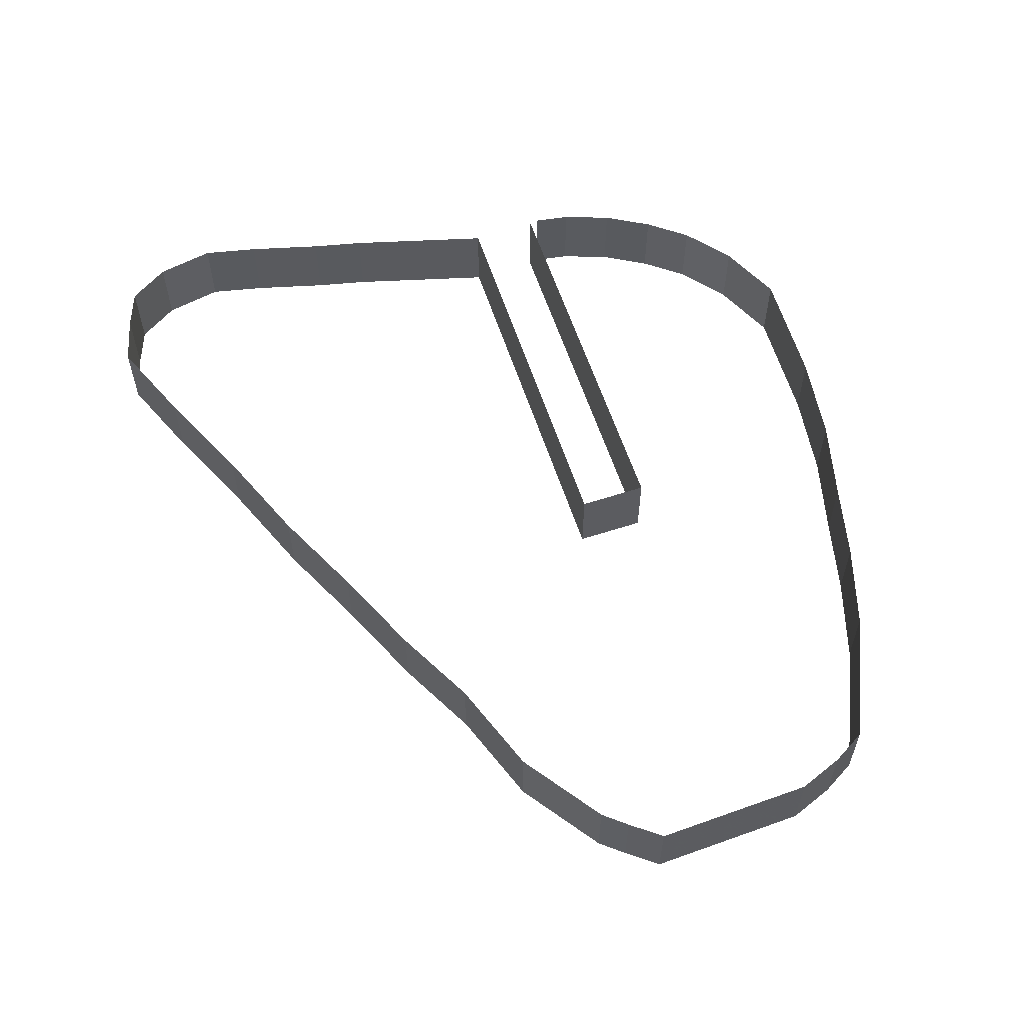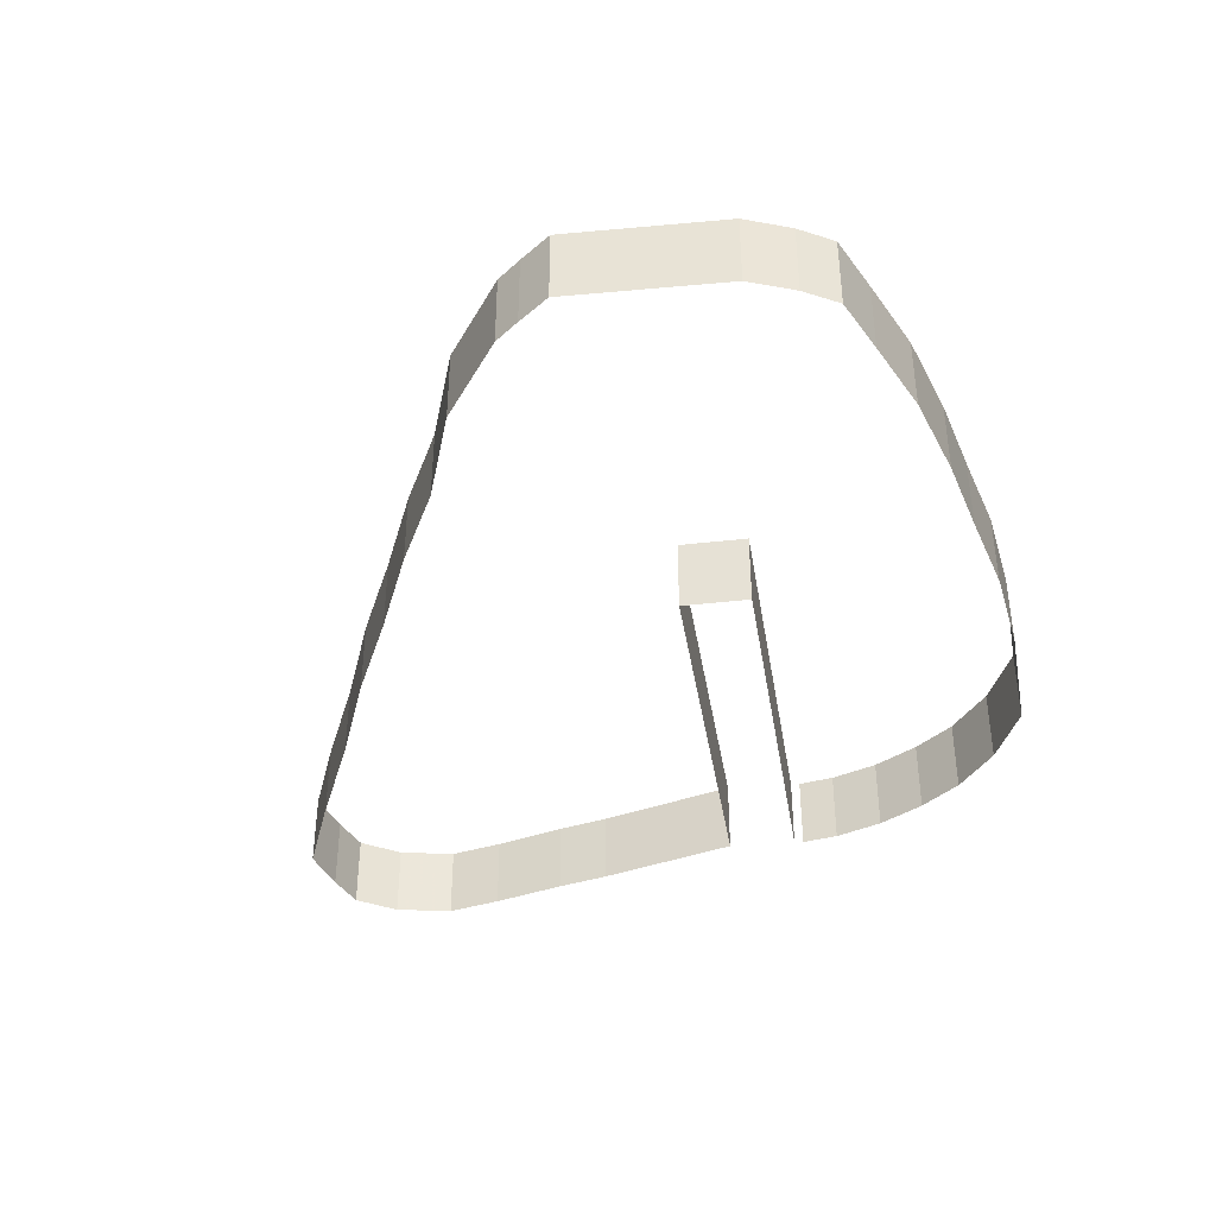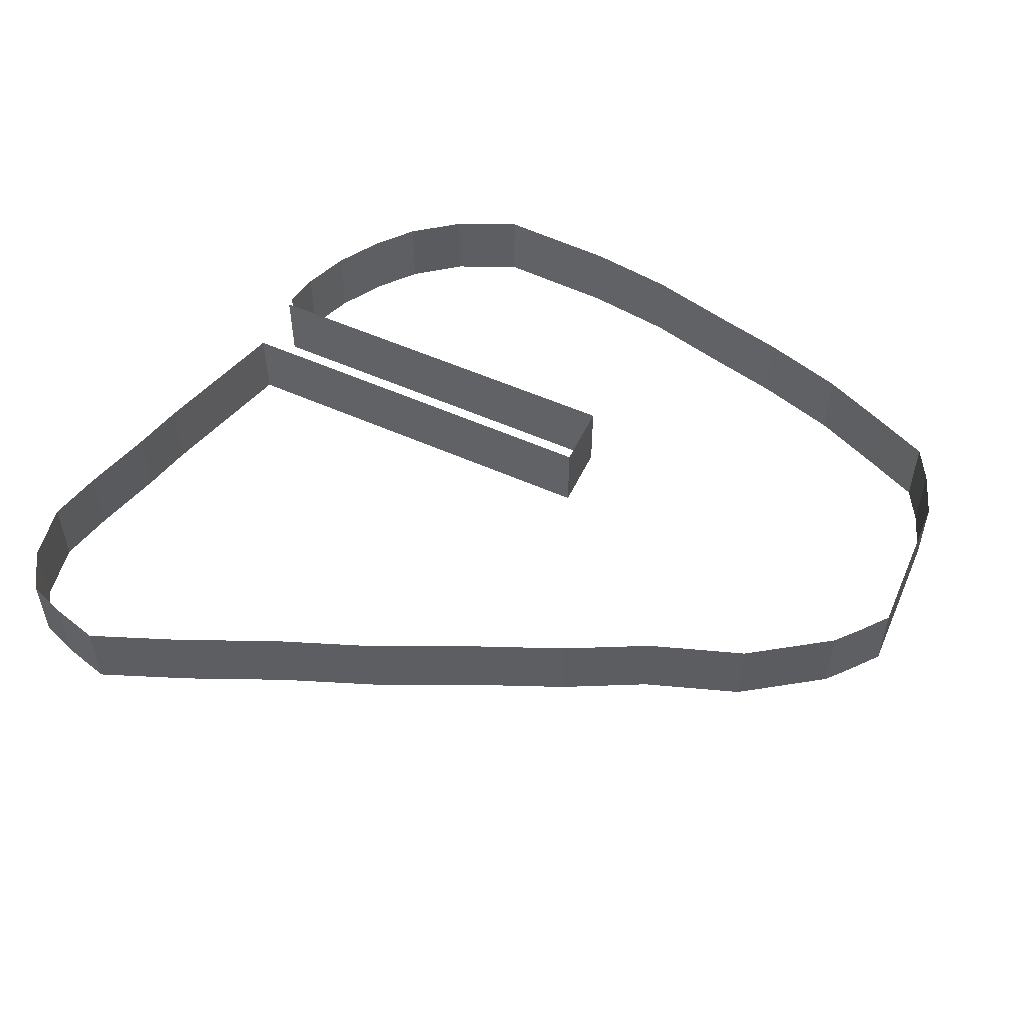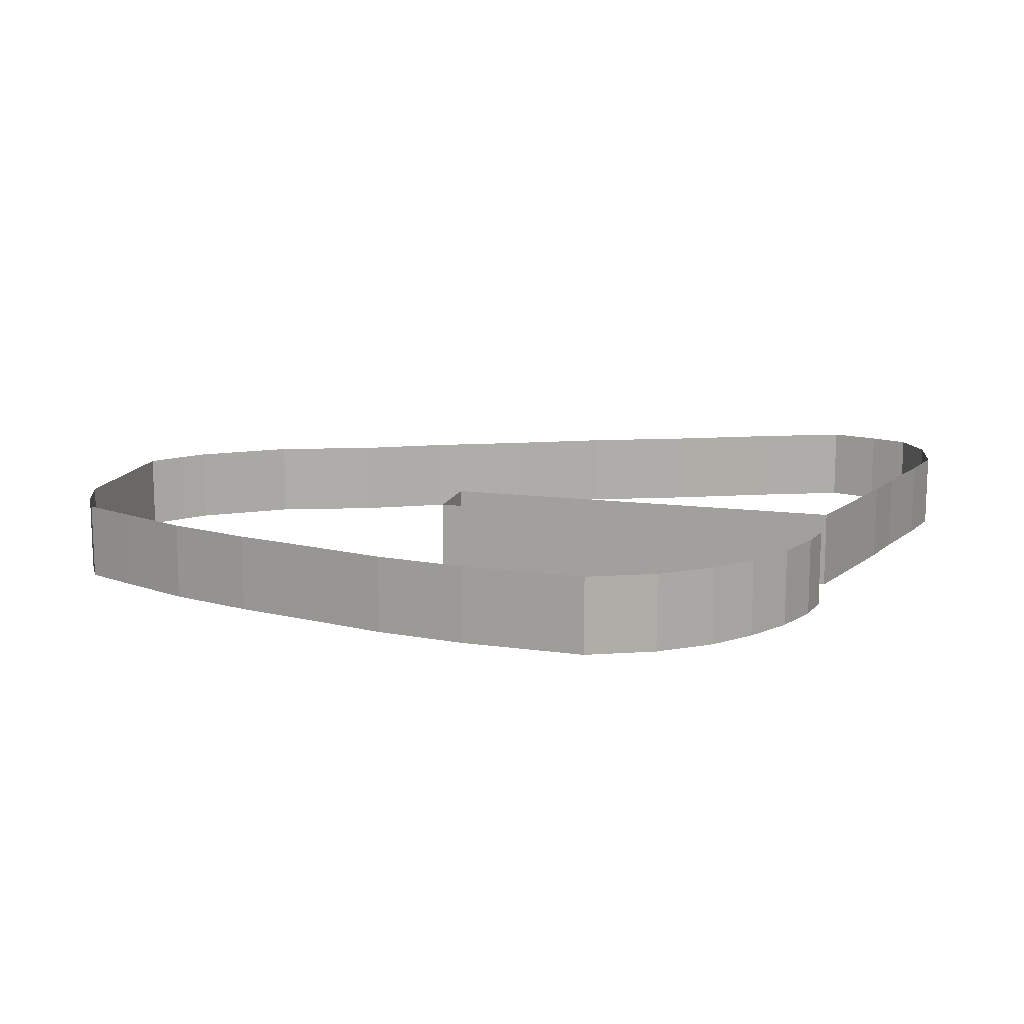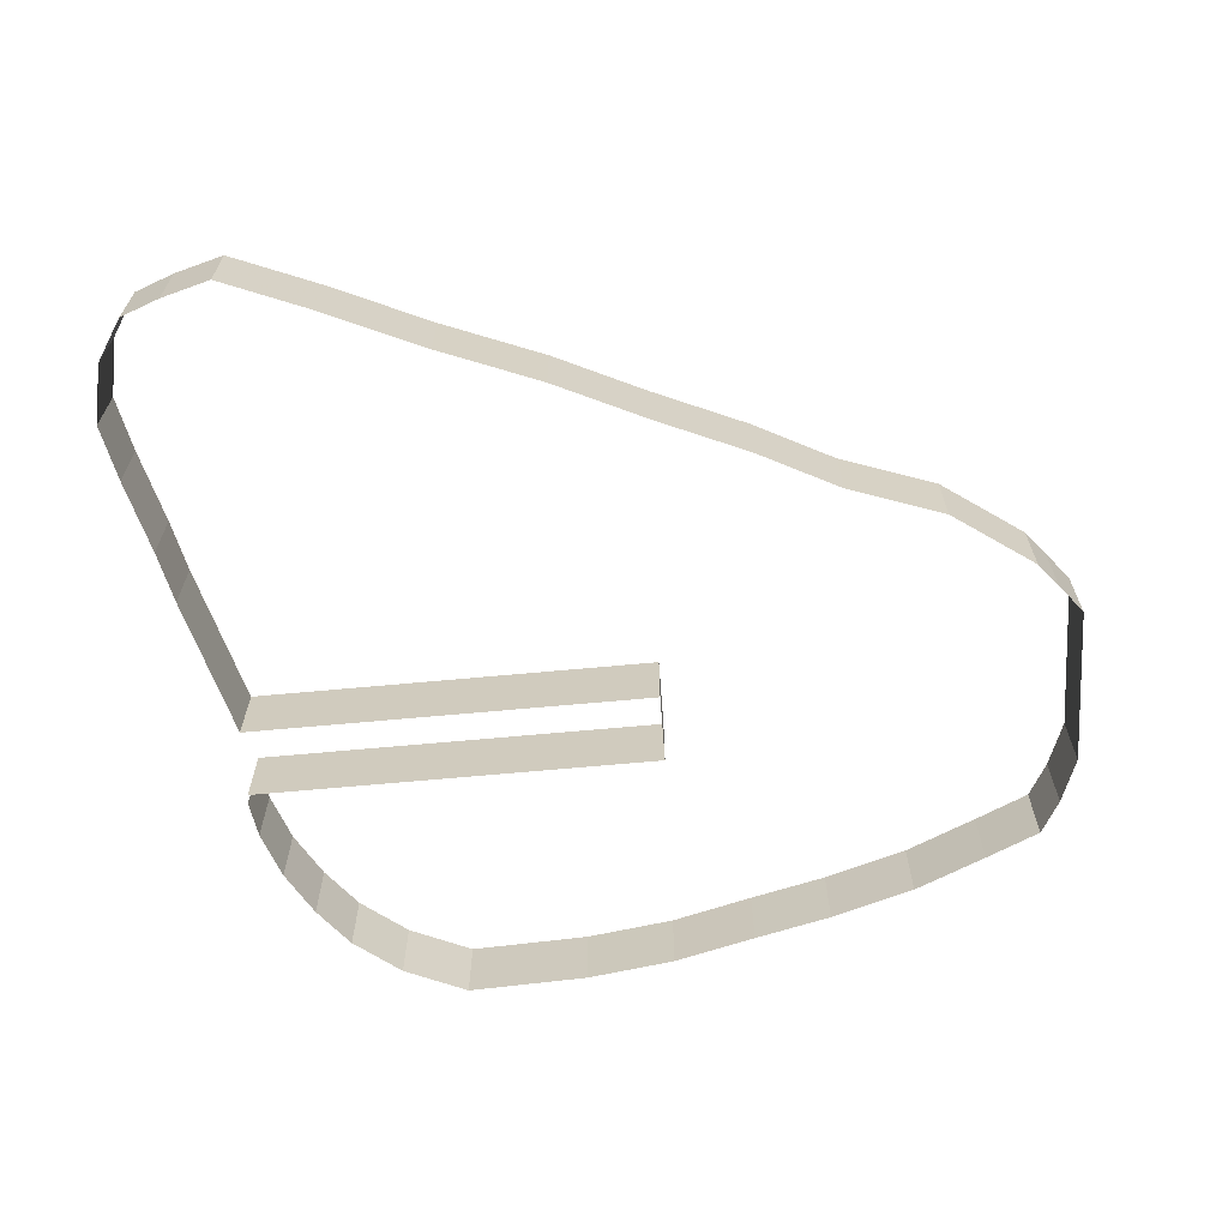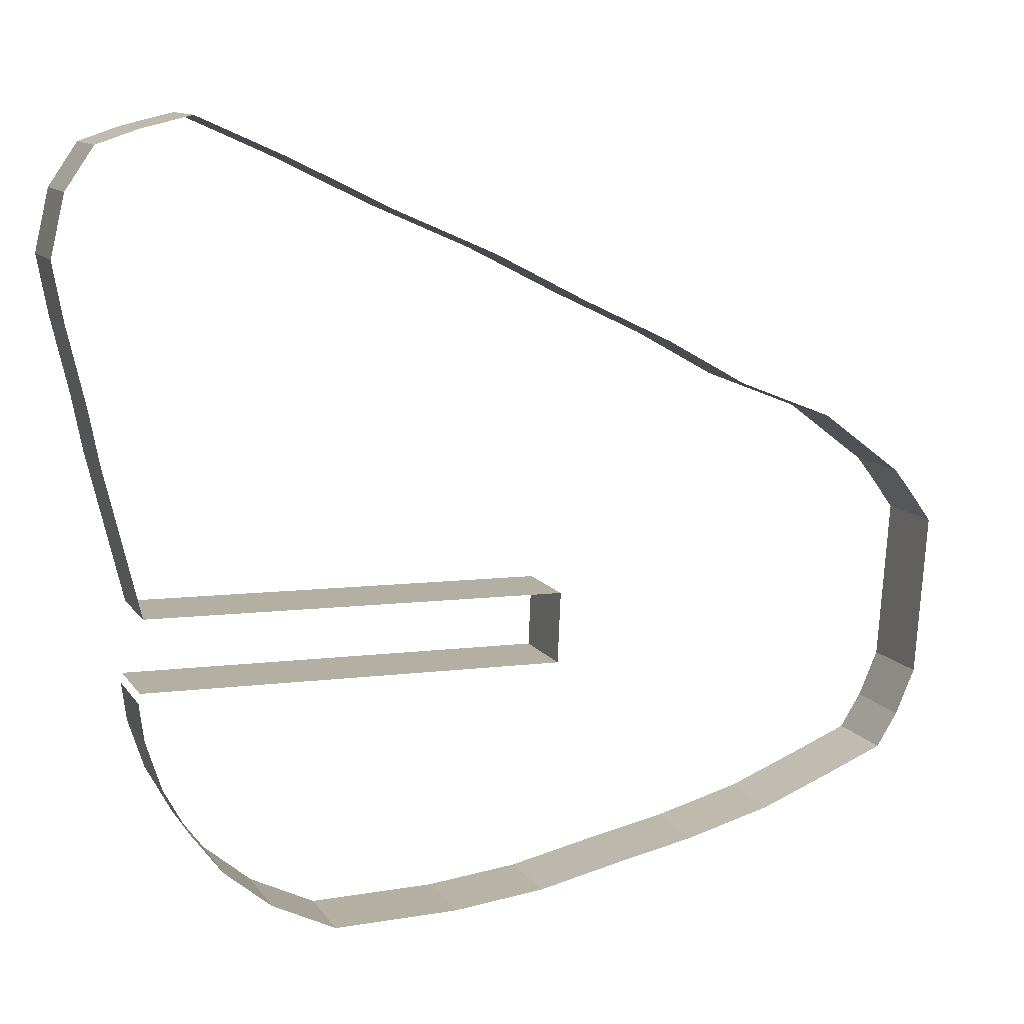
<metadata>
{"format":"obj","ext":"obj","renderer":"f3d","projection":"perspective","resolution":1024,"background":"white","views":[{"elev":58.1,"azim":-106.2,"up":"+Z"},{"elev":-39.9,"azim":-79.4,"up":"+Z"},{"elev":52.5,"azim":-152.6,"up":"+Z"},{"elev":13.3,"azim":17.9,"up":"+Z"},{"elev":-65.1,"azim":-173.1,"up":"+Z"},{"elev":11.6,"azim":158.8,"up":"+Y"}]}
</metadata>
<code>
v 1250 622 0
v 715 608 0
v 711 698 0
v 1243 712 0
v 1287 899 0
v 1300 968 0
v 1322 1065 0
v 1335 1138 0
v 1317 1214 0
v 1281 1266 0
v 1230 1283 0
v 1166 1298 0
v 1053 1247 0
v 926 1184 0
v 797 1127 0
v 680 1066 0
v 564 1010 0
v 460 951 0
v 337 902 0
v 233 823 0
v 209 792 0
v 180 752 0
v 195 546 0
v 220 488 0
v 247 445 0
v 319 416 0
v 414 379 0
v 525 350 0
v 627 330 0
v 736 307 0
v 854 295 0
v 1013 294 0
v 1095 335 0
v 1155 386 0
v 1194 439 0
v 1226 499 0
v 1246 562 0
v 1252 610 0
v 1250 622 100
v 715 608 100
v 711 698 100
v 1243 712 100
v 1287 899 100
v 1300 968 100
v 1322 1065 100
v 1335 1138 100
v 1317 1214 100
v 1281 1266 100
v 1230 1283 100
v 1166 1298 100
v 1053 1247 100
v 926 1184 100
v 797 1127 100
v 680 1066 100
v 564 1010 100
v 460 951 100
v 337 902 100
v 233 823 100
v 209 792 100
v 180 752 100
v 195 546 100
v 220 488 100
v 247 445 100
v 319 416 100
v 414 379 100
v 525 350 100
v 627 330 100
v 736 307 100
v 854 295 100
v 1013 294 100
v 1095 335 100
v 1155 386 100
v 1194 439 100
v 1226 499 100
v 1246 562 100
v 1252 610 100
f 1 39 2
f 39 40 2
f 2 40 3
f 40 41 3
f 3 41 4
f 41 42 4
f 4 42 5
f 42 43 5
f 5 43 6
f 43 44 6
f 6 44 7
f 44 45 7
f 7 45 8
f 45 46 8
f 8 46 9
f 46 47 9
f 9 47 10
f 47 48 10
f 10 48 11
f 48 49 11
f 11 49 12
f 49 50 12
f 12 50 13
f 50 51 13
f 13 51 14
f 51 52 14
f 14 52 15
f 52 53 15
f 15 53 16
f 53 54 16
f 16 54 17
f 54 55 17
f 17 55 18
f 55 56 18
f 18 56 19
f 56 57 19
f 19 57 20
f 57 58 20
f 20 58 21
f 58 59 21
f 21 59 22
f 59 60 22
f 22 60 23
f 60 61 23
f 23 61 24
f 61 62 24
f 24 62 25
f 62 63 25
f 25 63 26
f 63 64 26
f 26 64 27
f 64 65 27
f 27 65 28
f 65 66 28
f 28 66 29
f 66 67 29
f 29 67 30
f 67 68 30
f 30 68 31
f 68 69 31
f 31 69 32
f 69 70 32
f 32 70 33
f 70 71 33
f 33 71 34
f 71 72 34
f 34 72 35
f 72 73 35
f 35 73 36
f 73 74 36
f 36 74 37
f 74 75 37
f 37 75 38
f 75 76 38

</code>
